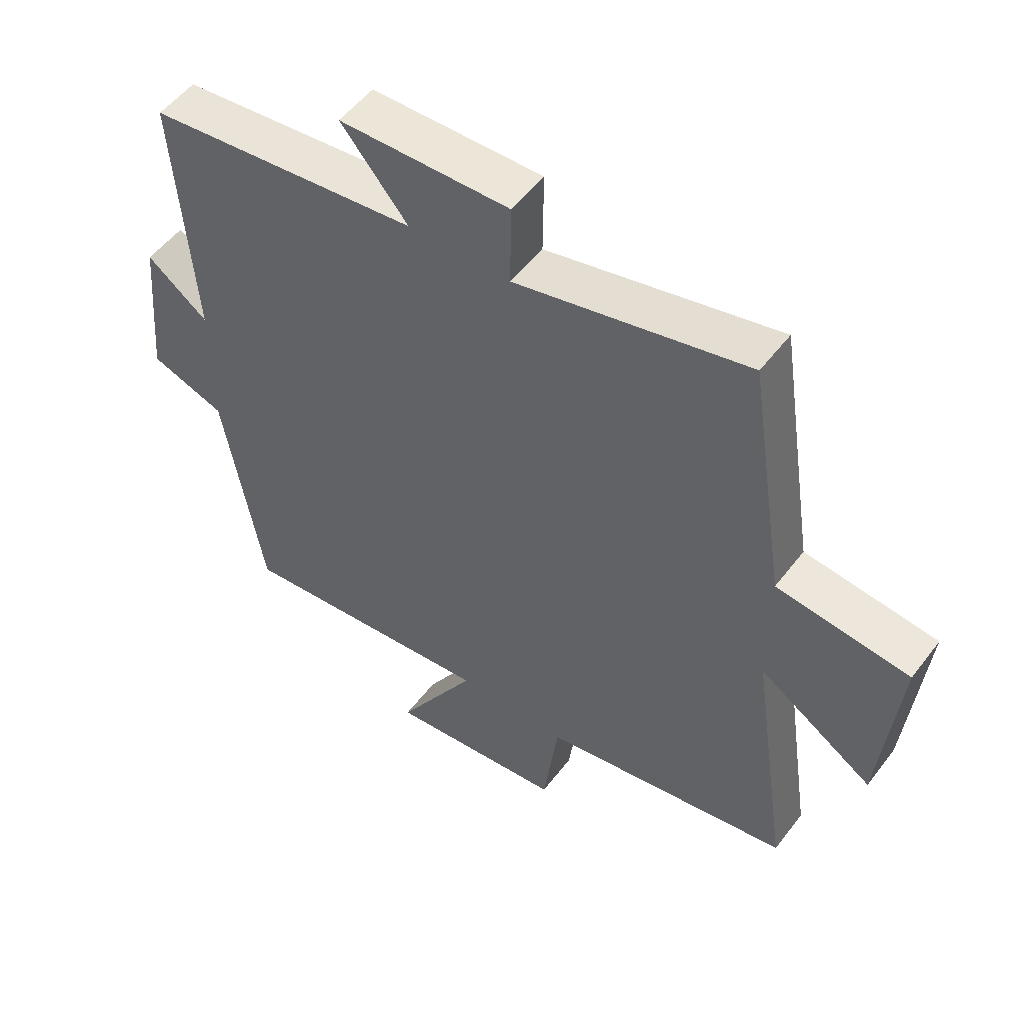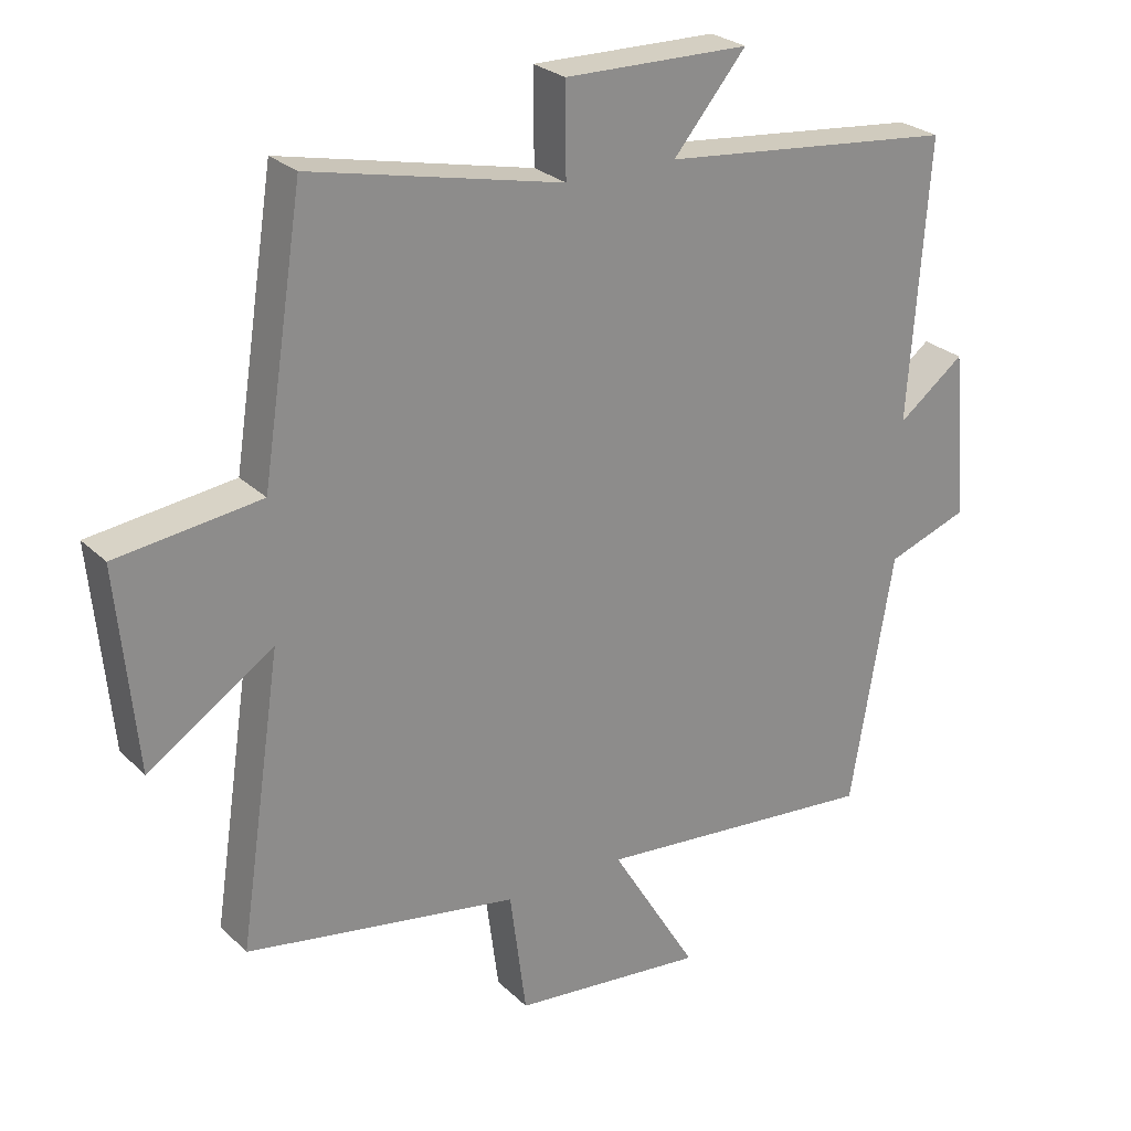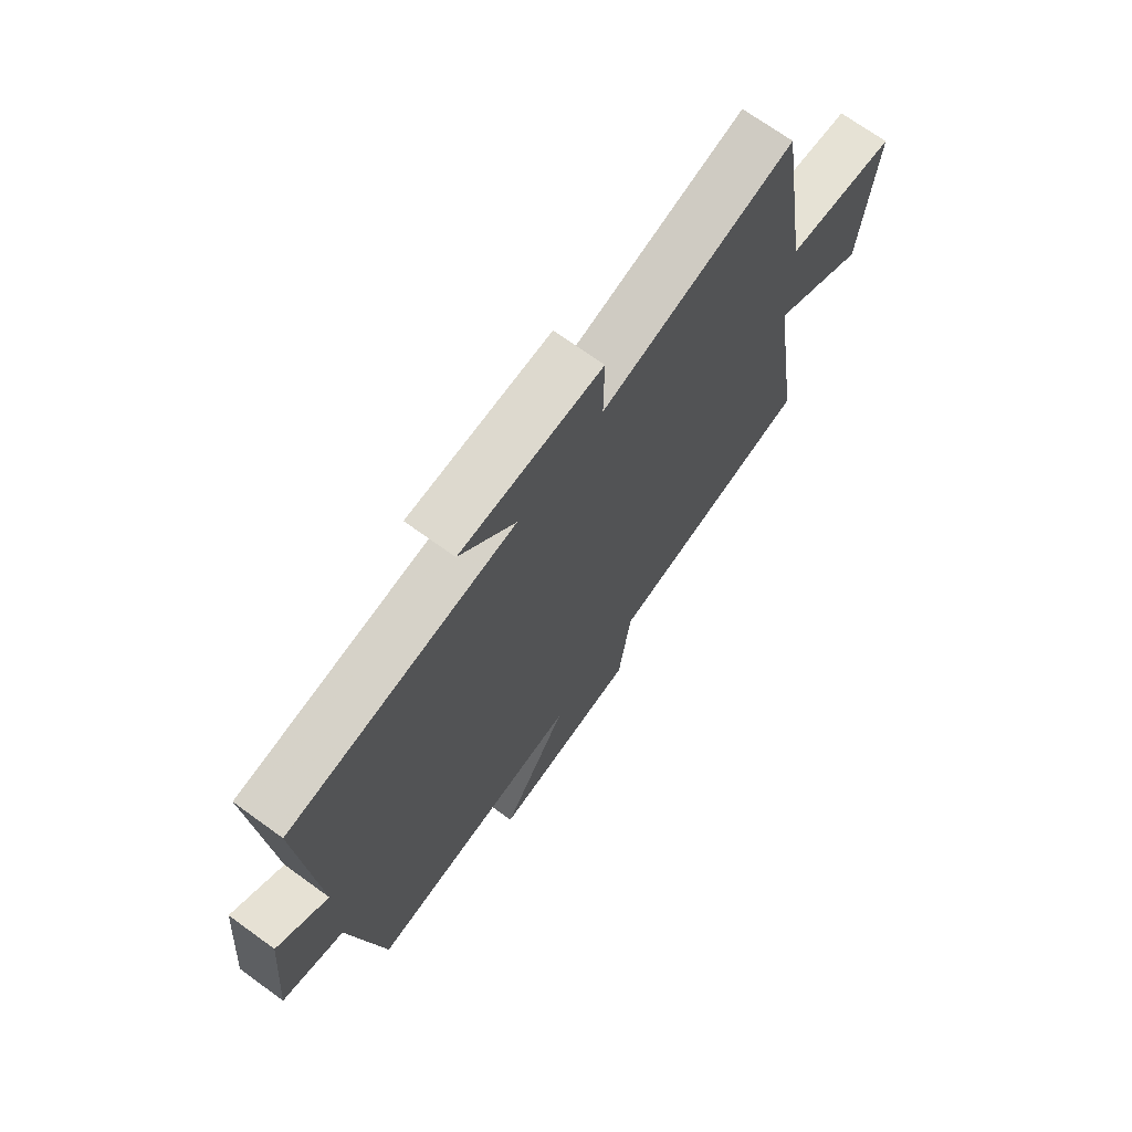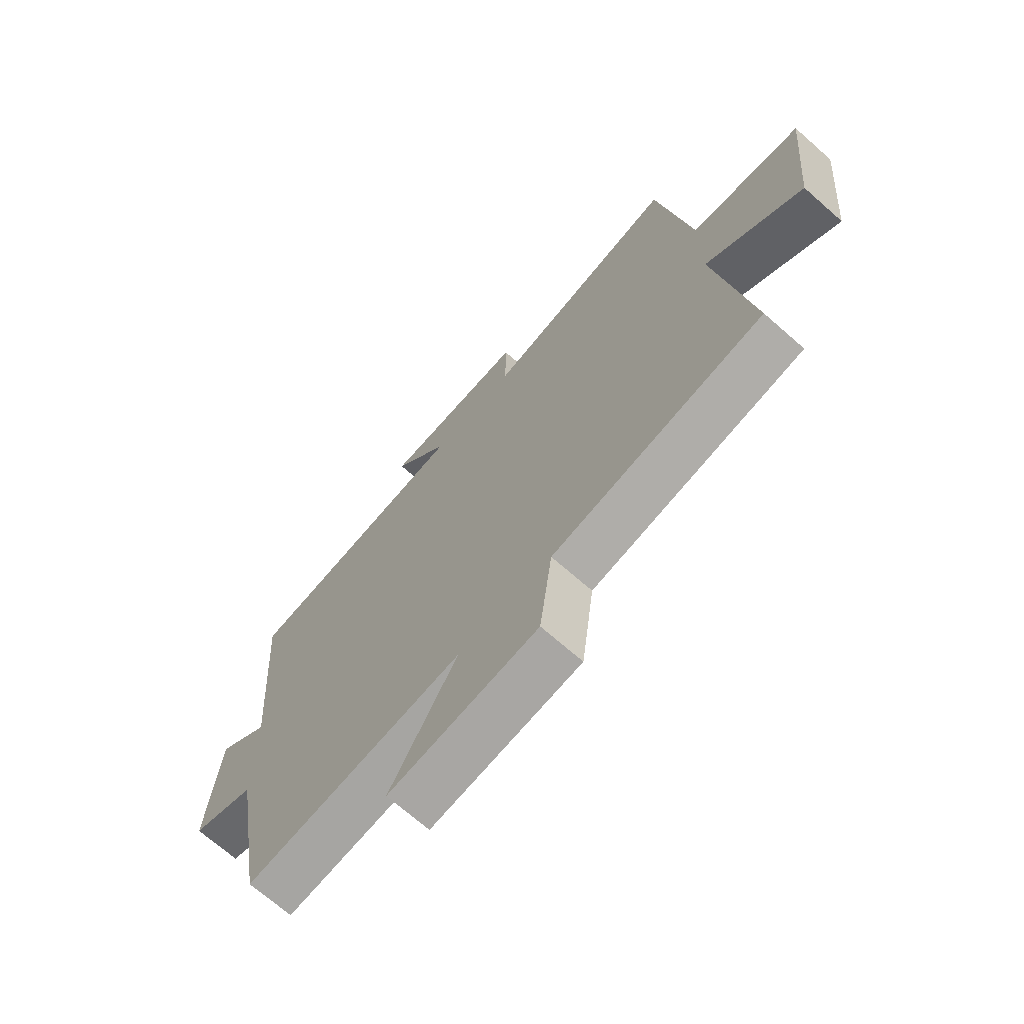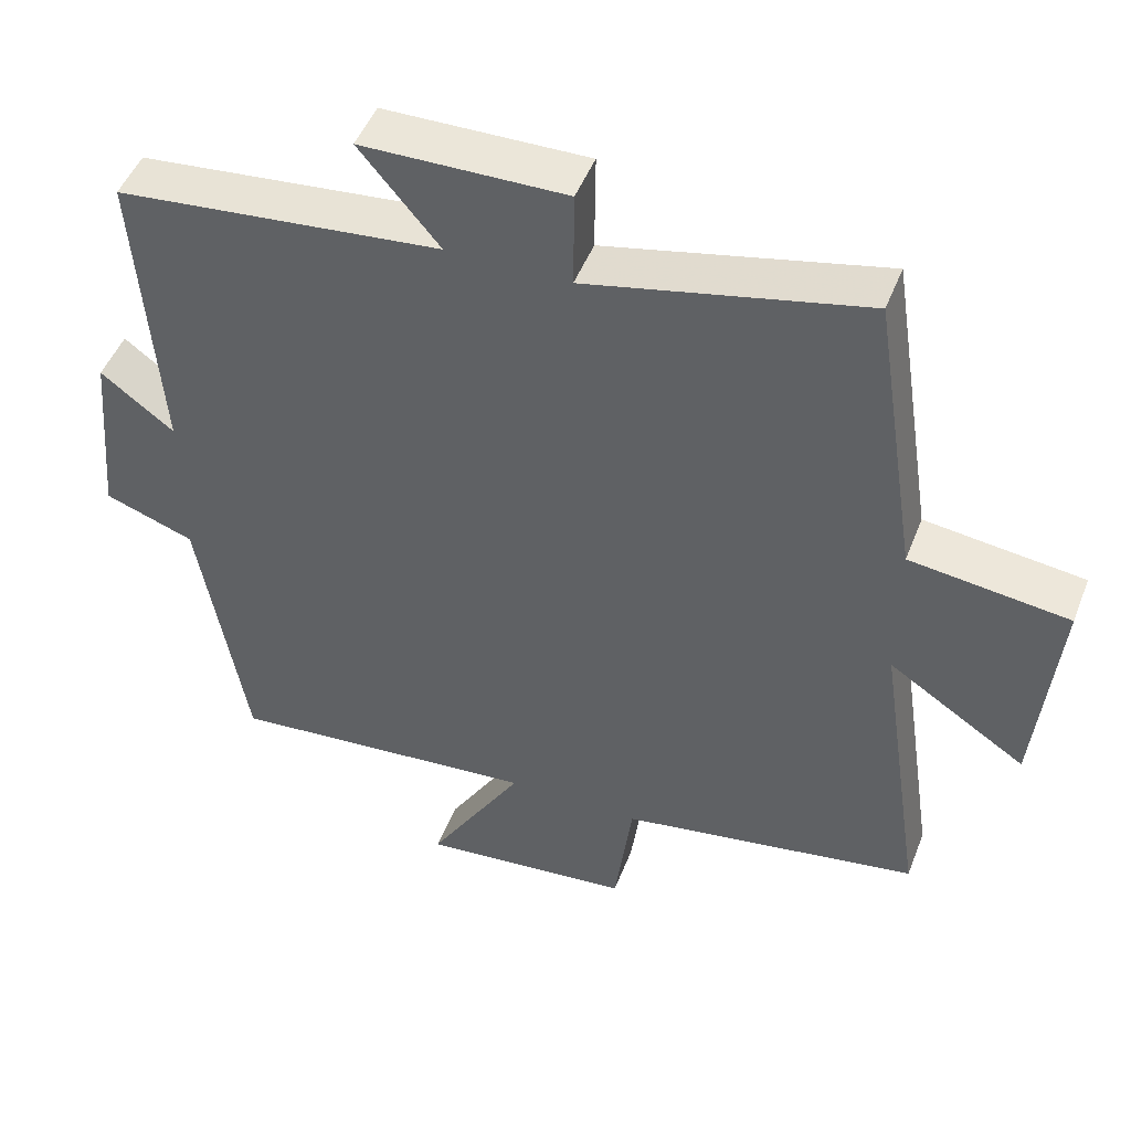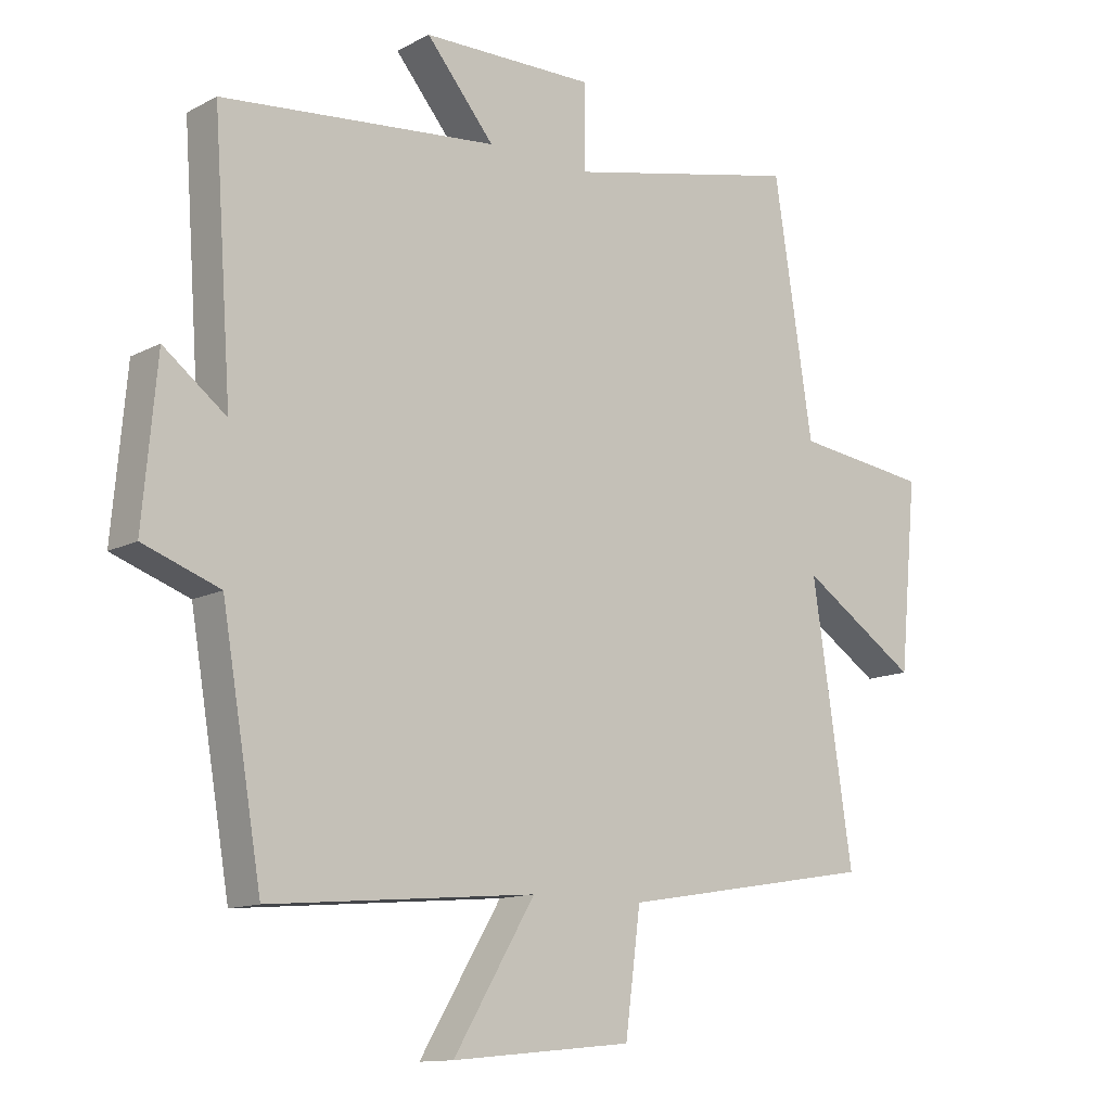
<metadata>
{"format":"obj","ext":"obj","renderer":"f3d","projection":"perspective","resolution":1024,"background":"white","views":[{"elev":52.7,"azim":36.3,"up":"+Z"},{"elev":26.0,"azim":145.7,"up":"+Z"},{"elev":70.9,"azim":-54.1,"up":"+Z"},{"elev":-69.7,"azim":48.6,"up":"+Z"},{"elev":48.3,"azim":20.8,"up":"+Z"},{"elev":-12.5,"azim":-39.7,"up":"+Z"}]}
</metadata>
<code>
v -0.529 0.07 0.456
v -0.095 0.07 0.5
v -0.202 0.07 0.628
v 0.07 0.07 0.632
v 0.069 0.07 0.5
v 0.439 0.07 0.582
v 0.5 0.07 0.189
v 0.712 0.07 0.162
v 0.684 0.07 -0.132
v 0.5 0.07 -0.011
v 0.563 0.07 -0.433
v 0.161 0.07 -0.5
v 0.137 0.07 -0.684
v -0.147 0.07 -0.712
v -0.019 0.07 -0.5
v -0.437 0.07 -0.537
v -0.5 0.07 -0.166
v -0.62 0.07 -0.123
v -0.598 0.07 0.123
v -0.5 0.07 0.048
v -0.529 0 0.456
v -0.095 0 0.5
v -0.202 0 0.628
v 0.07 0 0.632
v 0.069 0 0.5
v 0.439 0 0.582
v 0.5 0 0.189
v 0.712 0 0.162
v 0.684 0 -0.132
v 0.5 0 -0.011
v 0.563 0 -0.433
v 0.161 0 -0.5
v 0.137 0 -0.684
v -0.147 0 -0.712
v -0.019 0 -0.5
v -0.437 0 -0.537
v -0.5 0 -0.166
v -0.62 0 -0.123
v -0.598 0 0.123
v -0.5 0 0.048
f 17 18 19 20
f 15 16 17 20
f 15 20 1 2
f 12 13 14 15
f 10 11 12 15
f 10 15 2
f 7 8 9 10
f 5 6 7 10
f 5 10 2 3
f 3 4 5
f 40 39 38 37
f 40 37 36 35
f 22 21 40 35
f 35 34 33 32
f 35 32 31 30
f 22 35 30
f 30 29 28 27
f 30 27 26 25
f 23 22 30 25
f 25 24 23
f 1 21 22 2
f 2 22 23 3
f 3 23 24 4
f 4 24 25 5
f 5 25 26 6
f 6 26 27 7
f 7 27 28 8
f 8 28 29 9
f 9 29 30 10
f 10 30 31 11
f 11 31 32 12
f 12 32 33 13
f 13 33 34 14
f 14 34 35 15
f 15 35 36 16
f 16 36 37 17
f 17 37 38 18
f 18 38 39 19
f 19 39 40 20
f 20 40 21 1

</code>
